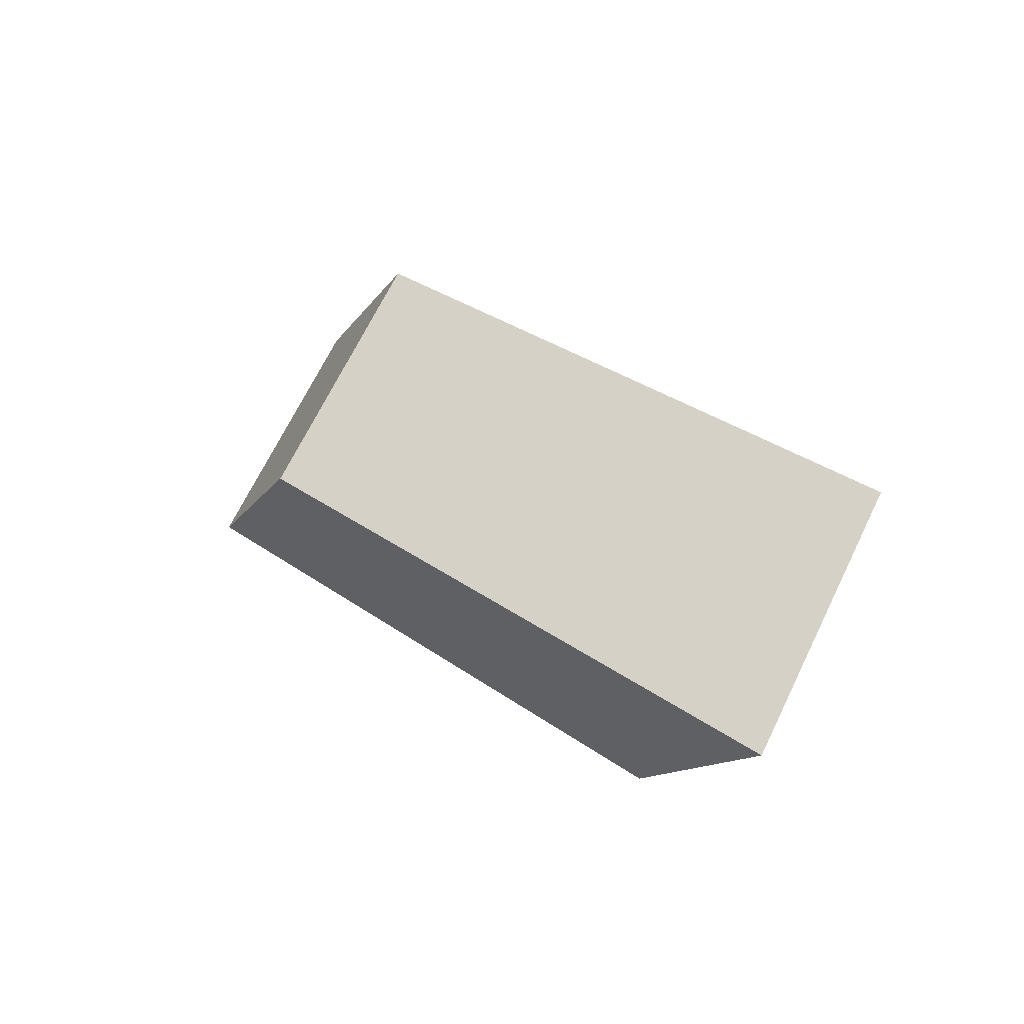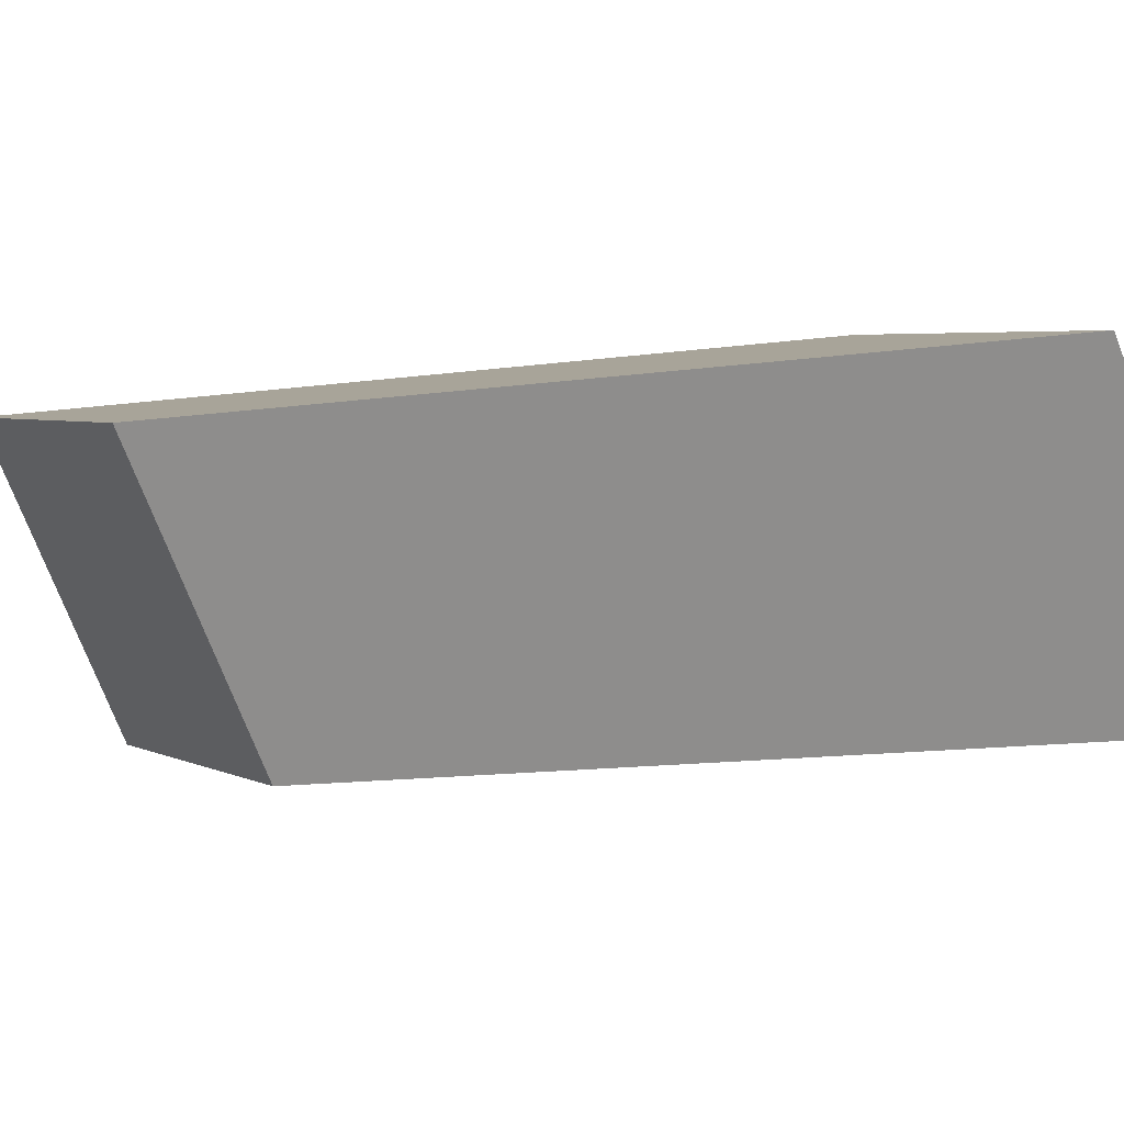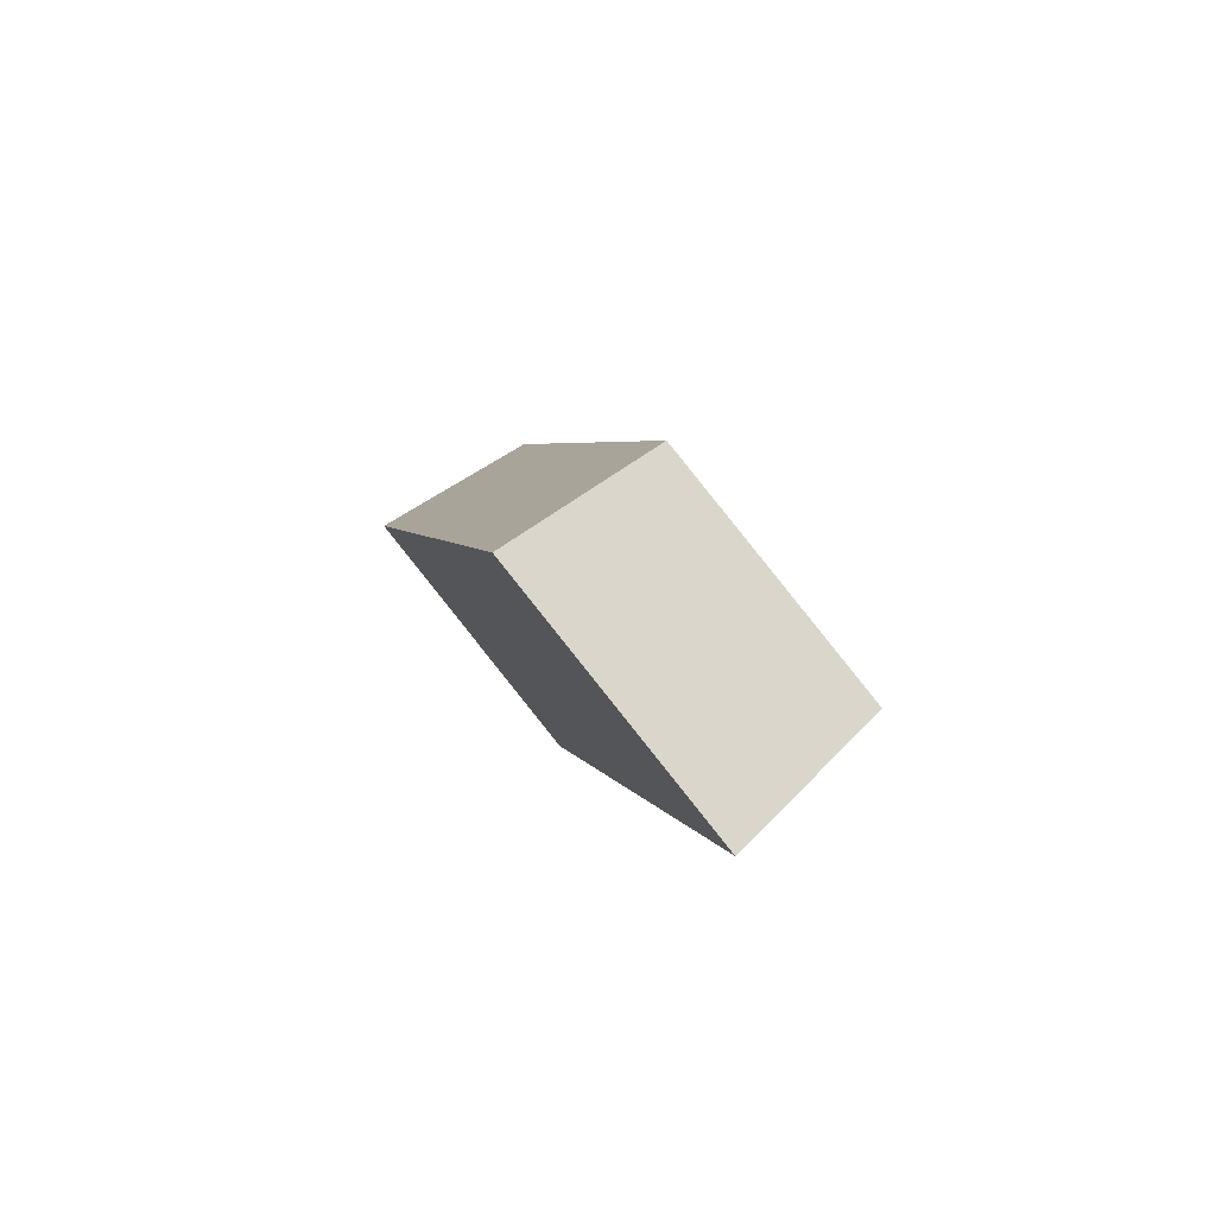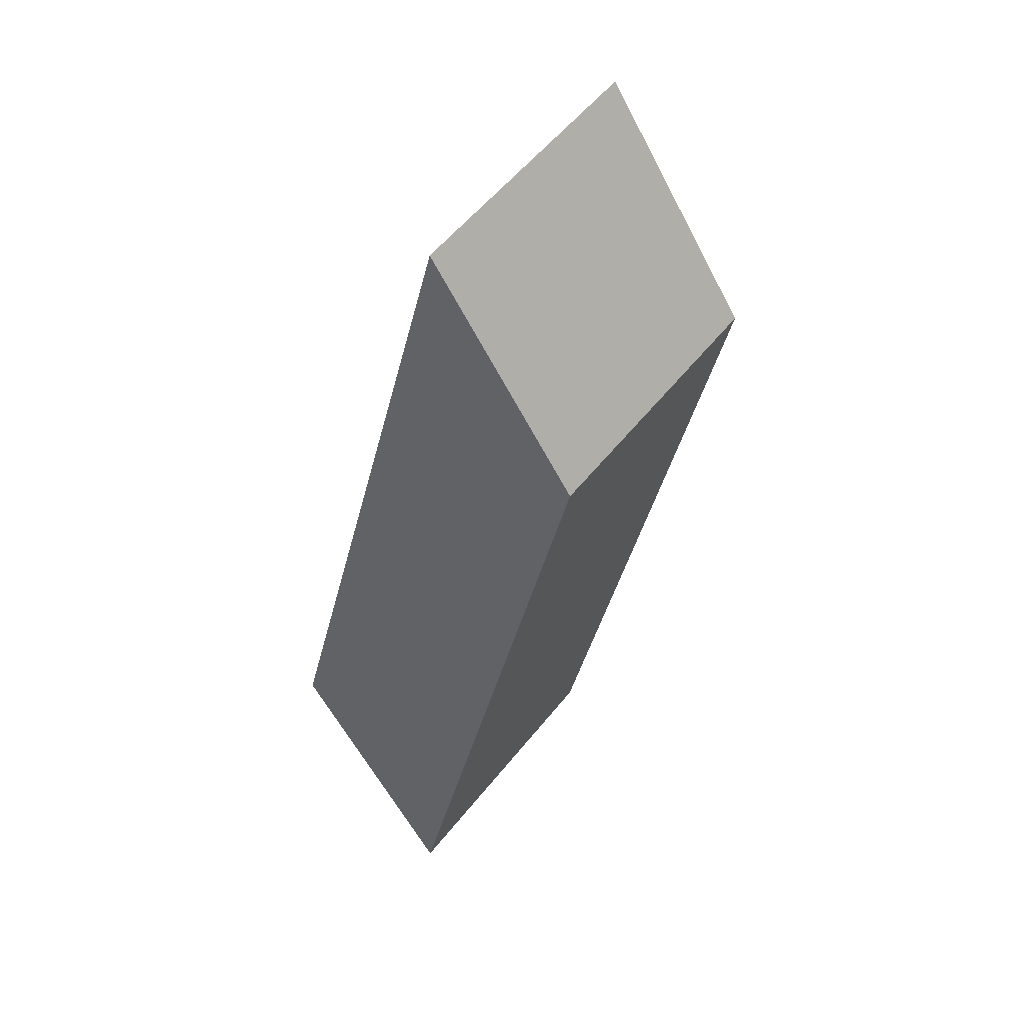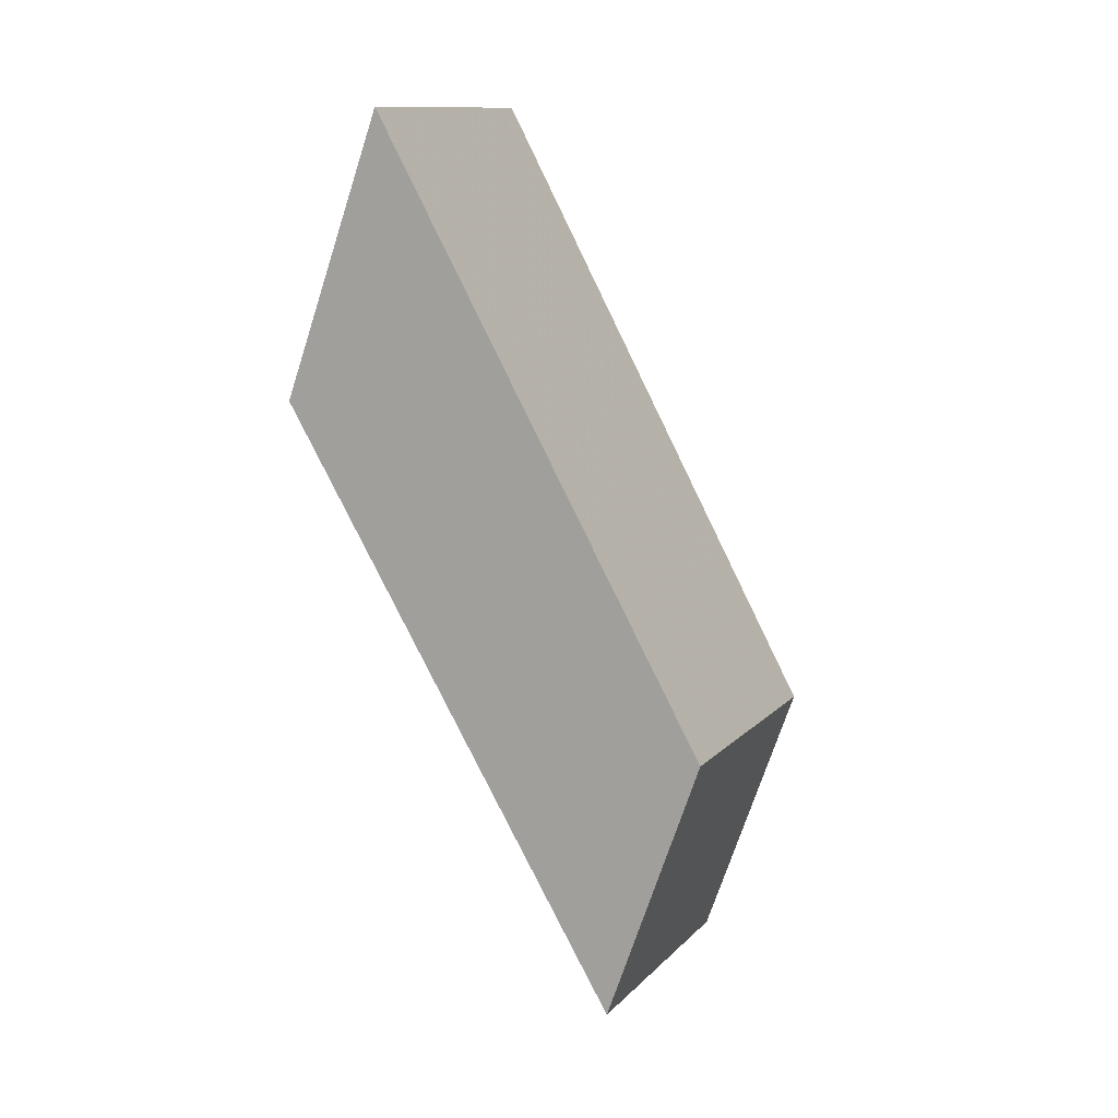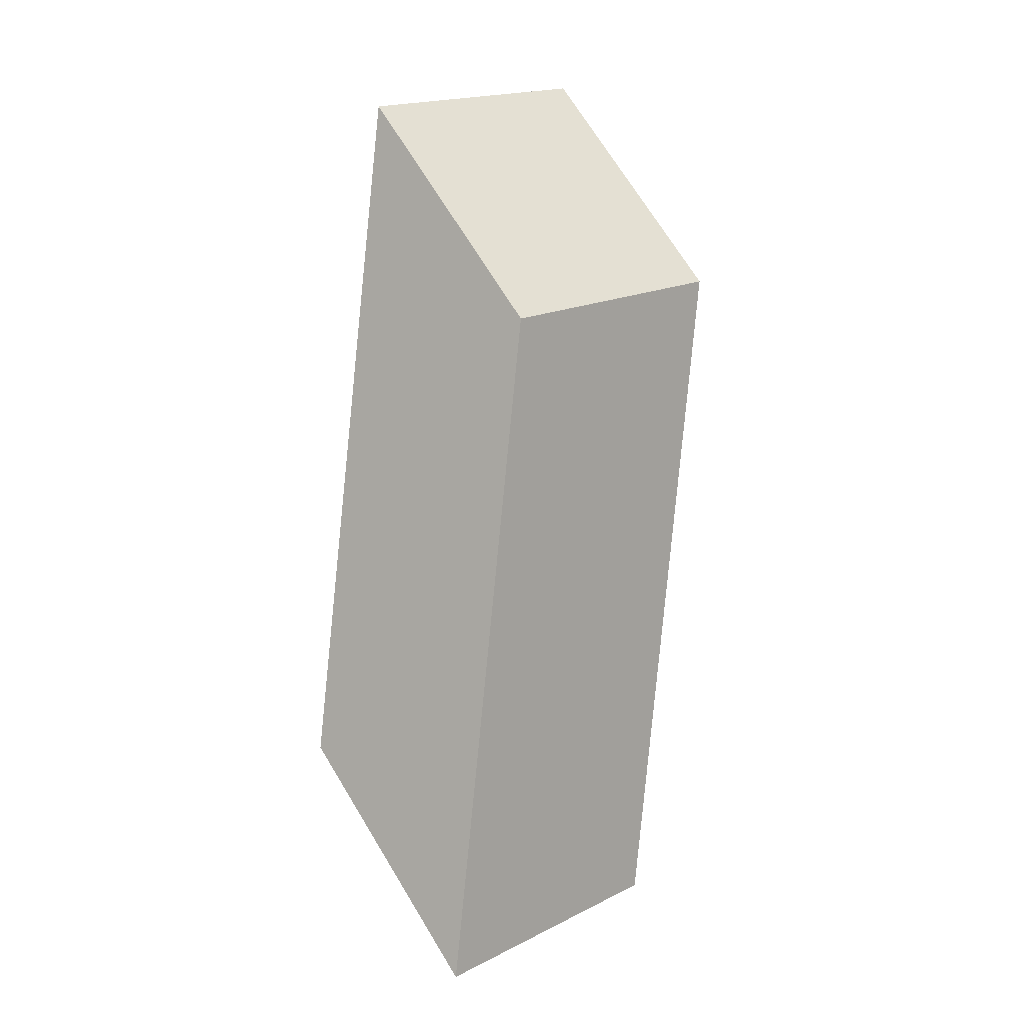
<metadata>
{"format":"obj","ext":"obj","renderer":"f3d","projection":"perspective","resolution":1024,"background":"white","views":[{"elev":-69.8,"azim":146.8,"up":"+Z"},{"elev":46.8,"azim":142.7,"up":"+Y"},{"elev":-41.9,"azim":-128.6,"up":"+Z"},{"elev":5.6,"azim":49.7,"up":"+Z"},{"elev":52.4,"azim":-149.3,"up":"+Z"},{"elev":-39.6,"azim":60.3,"up":"+Z"}]}
</metadata>
<code>
v 1 2 1.5
v 1 4 3
v 1 2.5 5
v 1 0.5 3.5
v -3 3.6 -2.7
v -3 5.6 -1.2
v -3 4.1 0.8
v -3 2.1 -0.7
f 1 2 3 4
f 4 3 2 1
f 8 7 6 5
f 5 6 7 8
f 1 4 8 5
f 5 8 4 1
f 2 1 5 6
f 6 5 1 2
f 3 2 6 7
f 7 6 2 3
f 4 3 7 8
f 8 7 3 4

</code>
